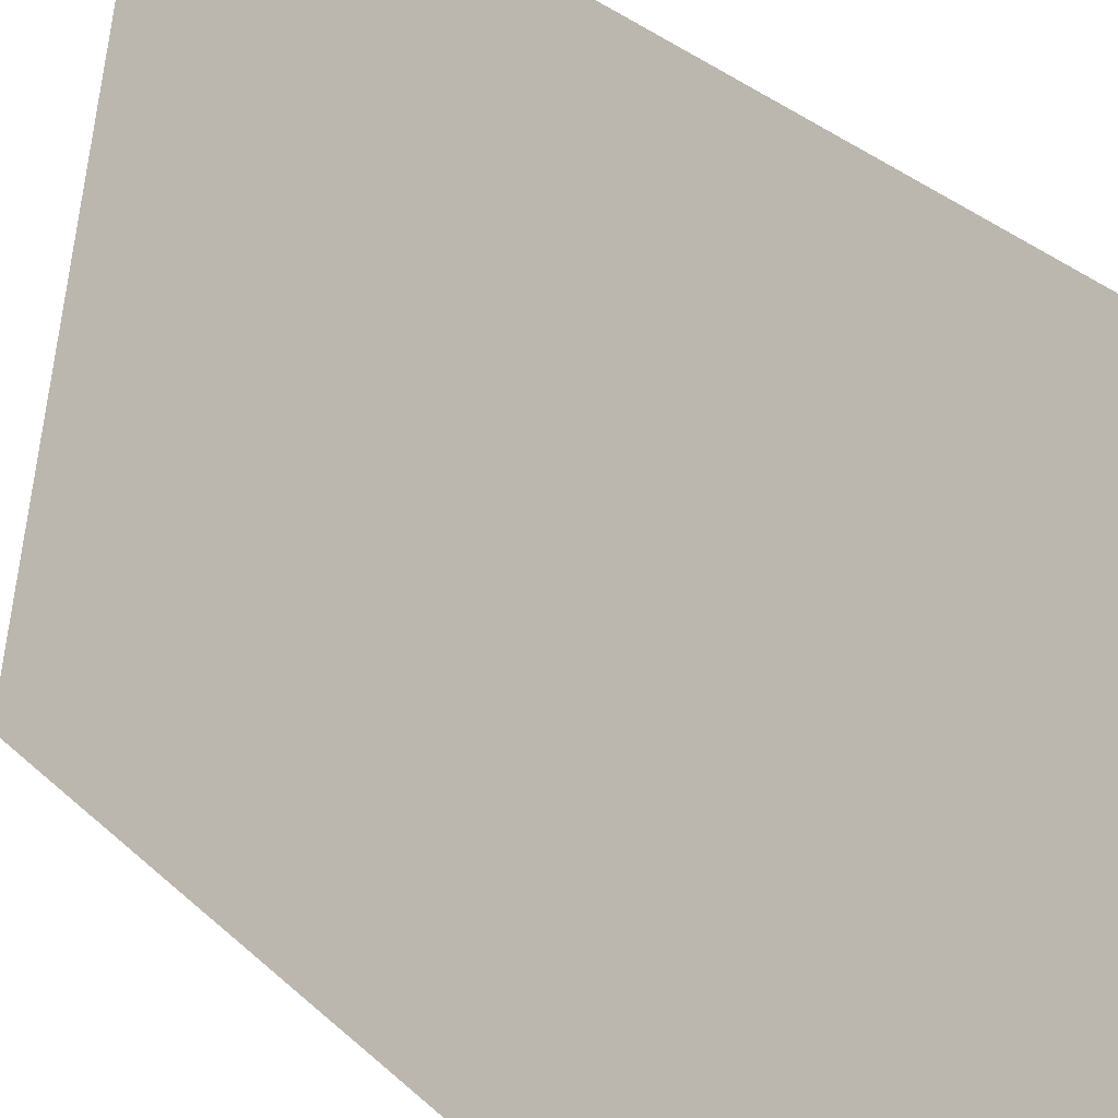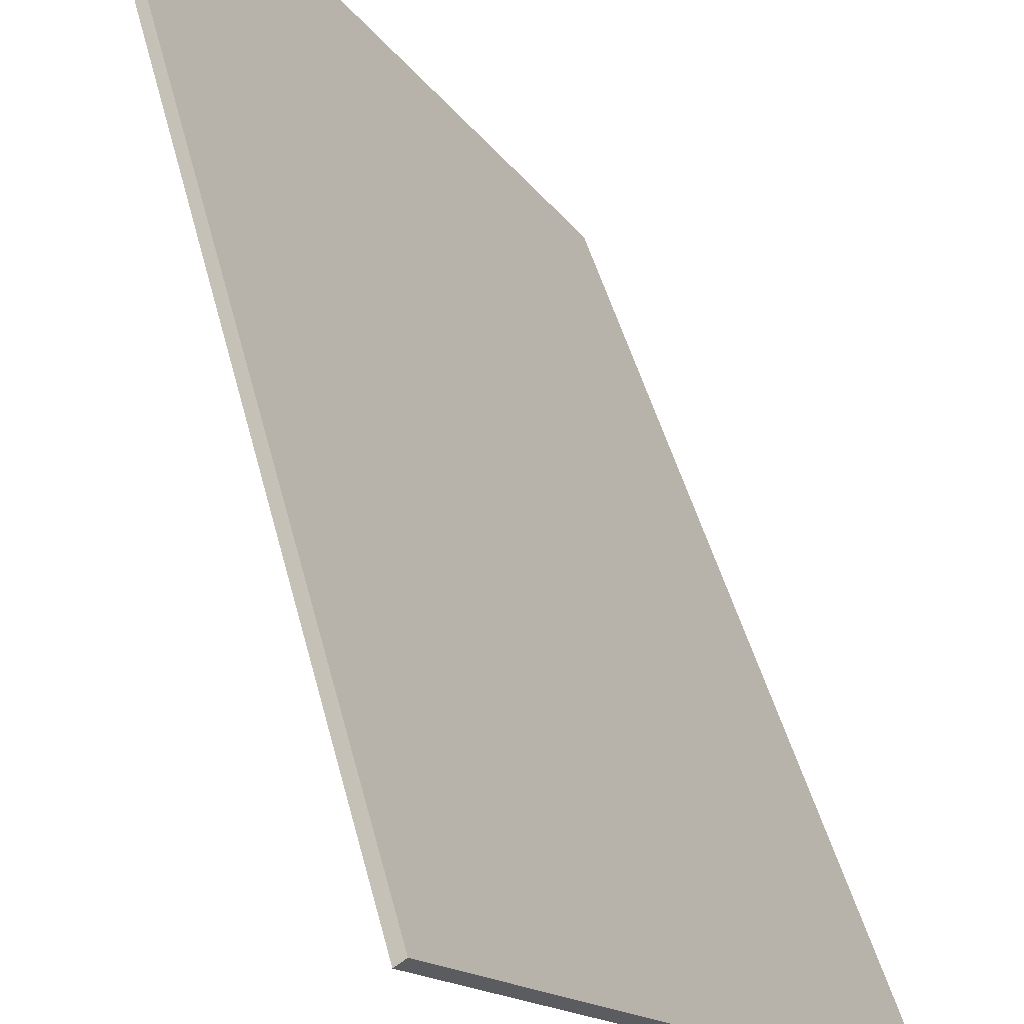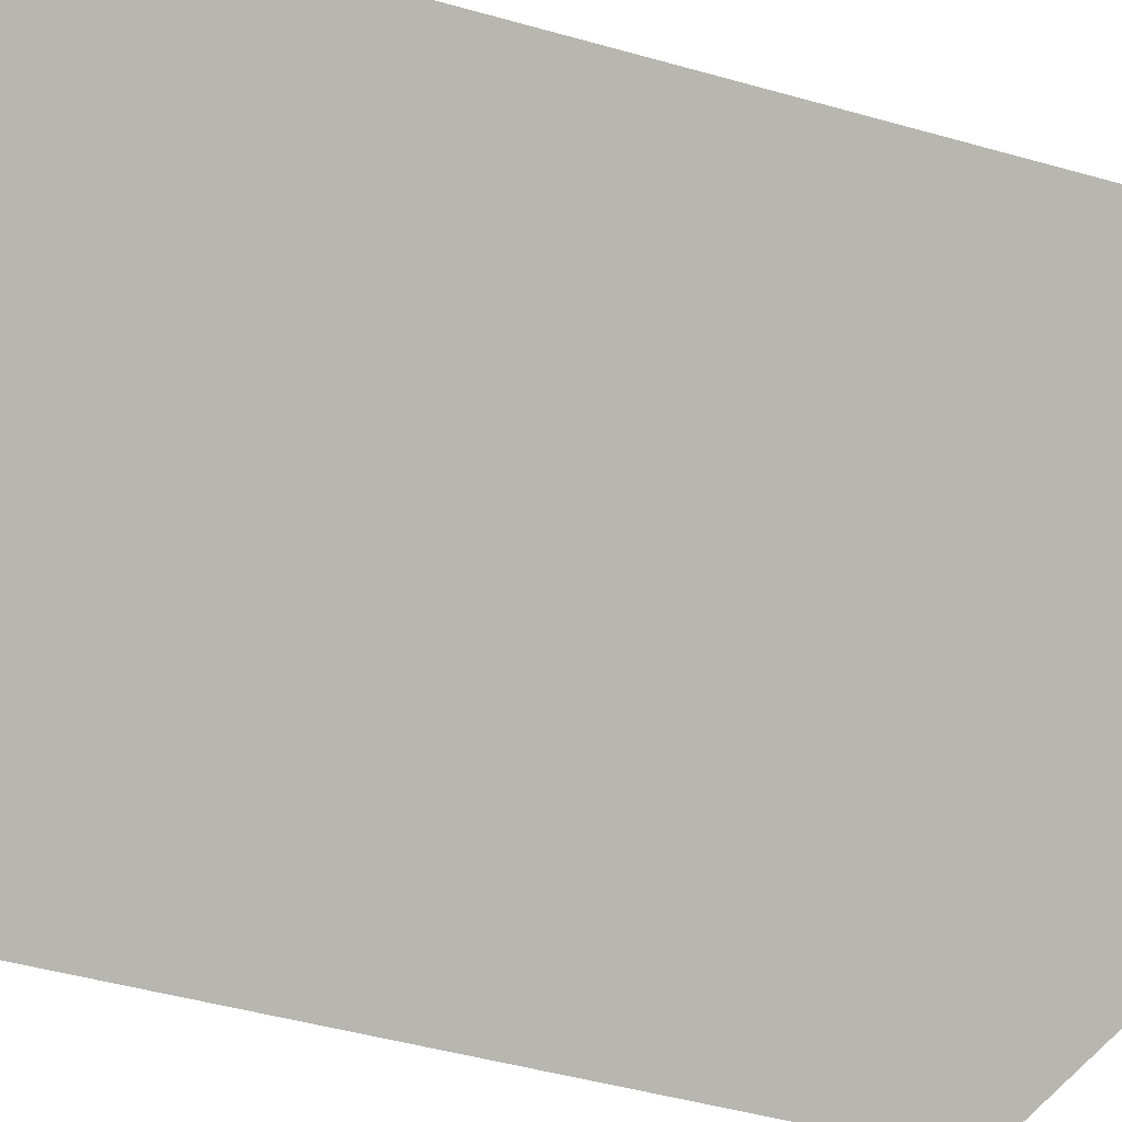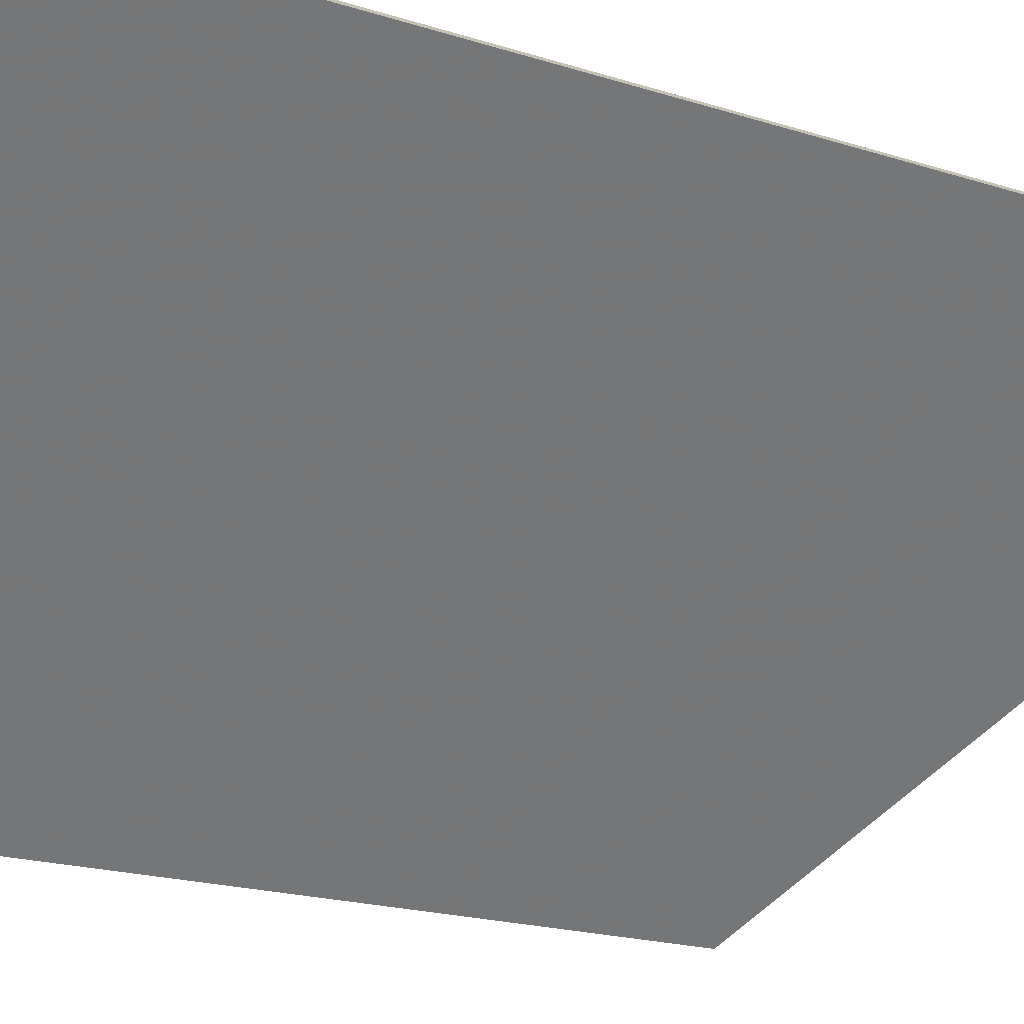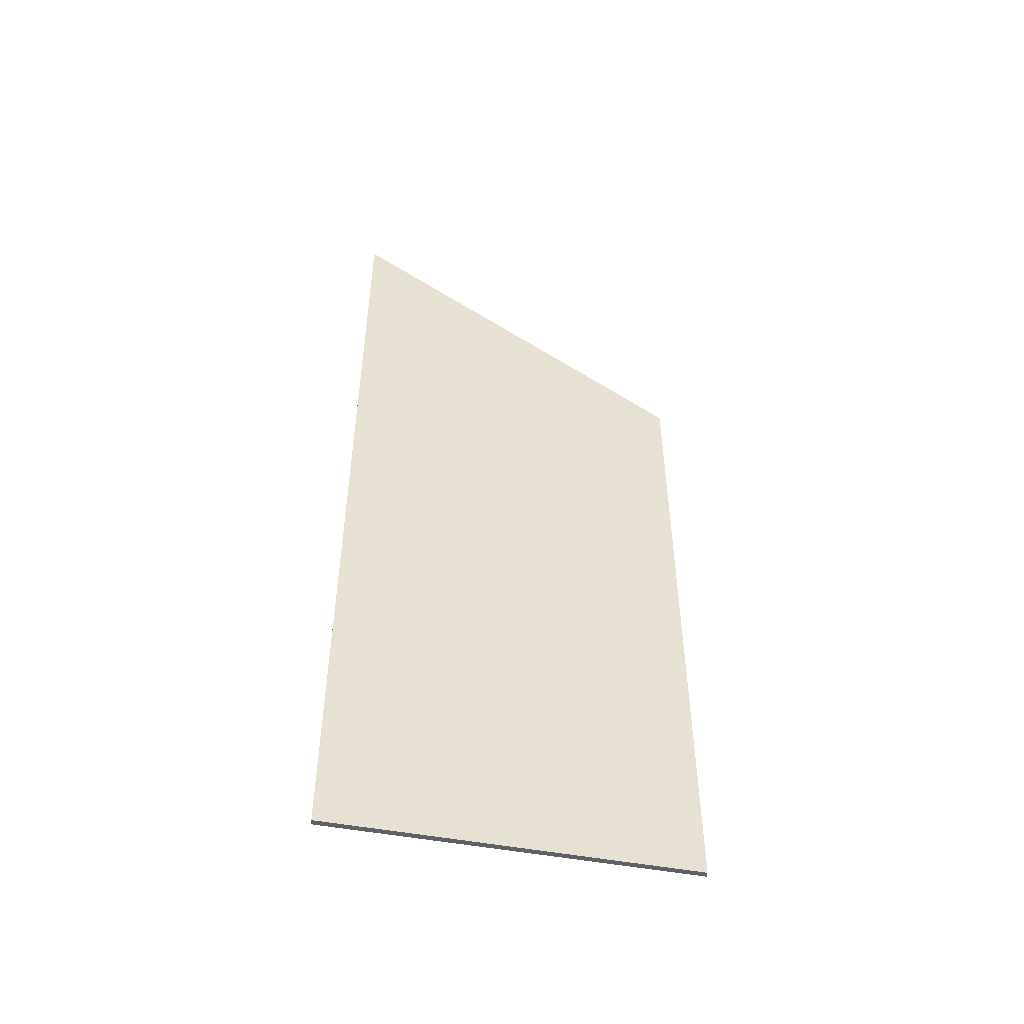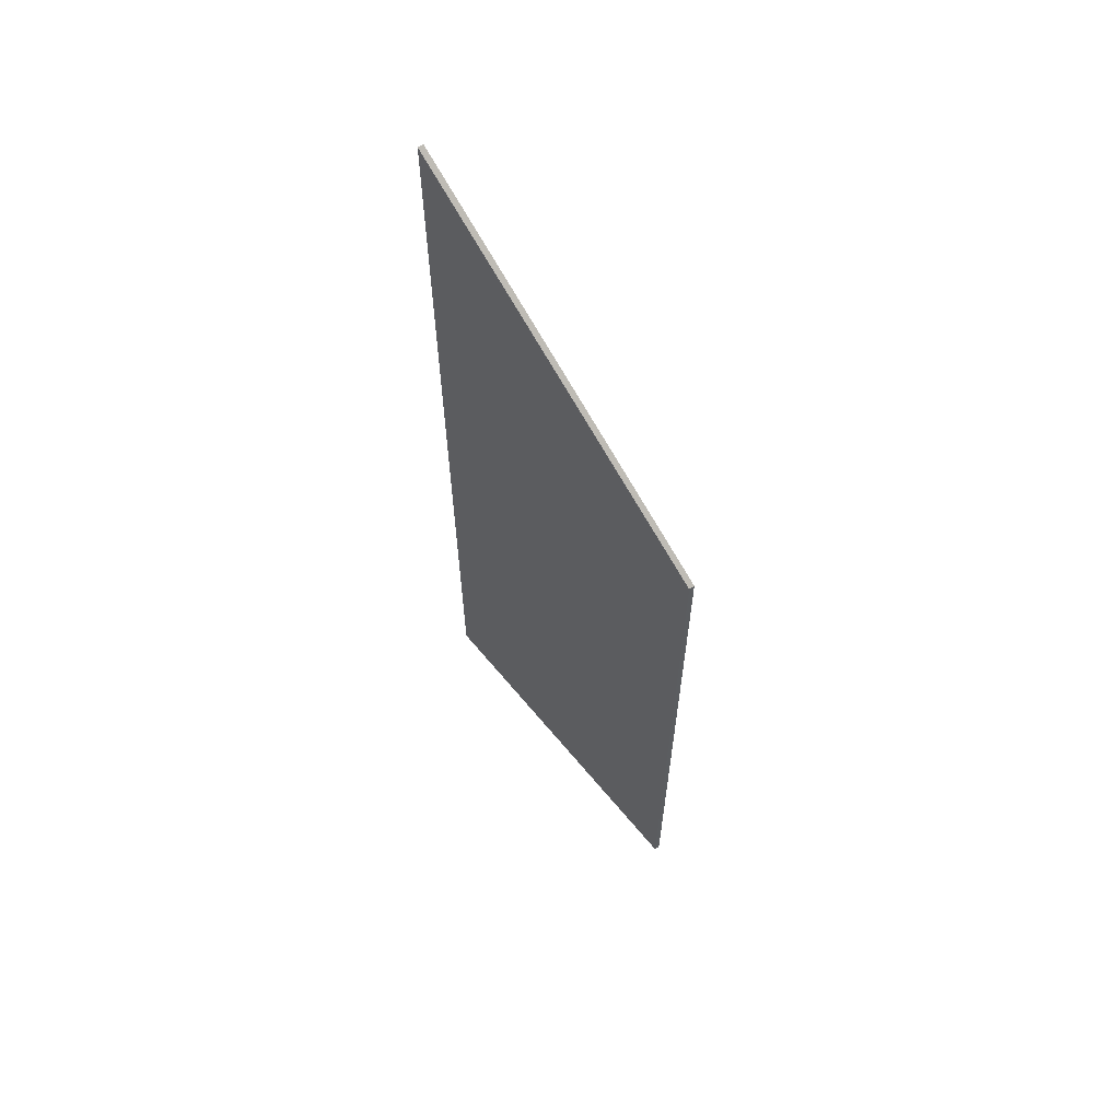
<metadata>
{"format":"obj","ext":"obj","renderer":"f3d","projection":"perspective","resolution":1024,"background":"white","views":[{"elev":28.5,"azim":-34.3,"up":"+Z"},{"elev":31.3,"azim":169.8,"up":"+Z"},{"elev":-35.4,"azim":67.9,"up":"+Z"},{"elev":-13.3,"azim":49.0,"up":"+Z"},{"elev":-49.9,"azim":118.9,"up":"+Y"},{"elev":62.4,"azim":-178.8,"up":"+Y"}]}
</metadata>
<code>
v 1.316 -0.009907 1.686
v 1.354 0.03066 1.73
v 1.355 0.03067 1.729
v 1.317 -0.009907 1.685
v 1.317 -0.1198 1.685
v 1.316 -0.1198 1.686
v 1.316 -0.009907 1.686
v 1.317 -0.009907 1.685
v 1.316 -0.009907 1.686
v 1.316 -0.1198 1.686
v 1.354 -0.1198 1.73
v 1.354 0.03066 1.73
v 1.354 -0.1198 1.73
v 1.355 -0.1198 1.729
v 1.355 0.03067 1.729
v 1.354 0.03066 1.73
v 1.355 -0.1198 1.729
v 1.317 -0.1198 1.685
v 1.317 -0.009907 1.685
v 1.355 0.03067 1.729
v 1.317 -0.1198 1.685
v 1.355 -0.1198 1.729
v 1.354 -0.1198 1.73
v 1.316 -0.1198 1.686
f 1 2 3
f 1 3 4
f 5 6 7
f 5 7 8
f 9 10 11
f 9 11 12
f 13 14 15
f 13 15 16
f 17 18 19
f 17 19 20
f 21 22 23
f 21 23 24

</code>
